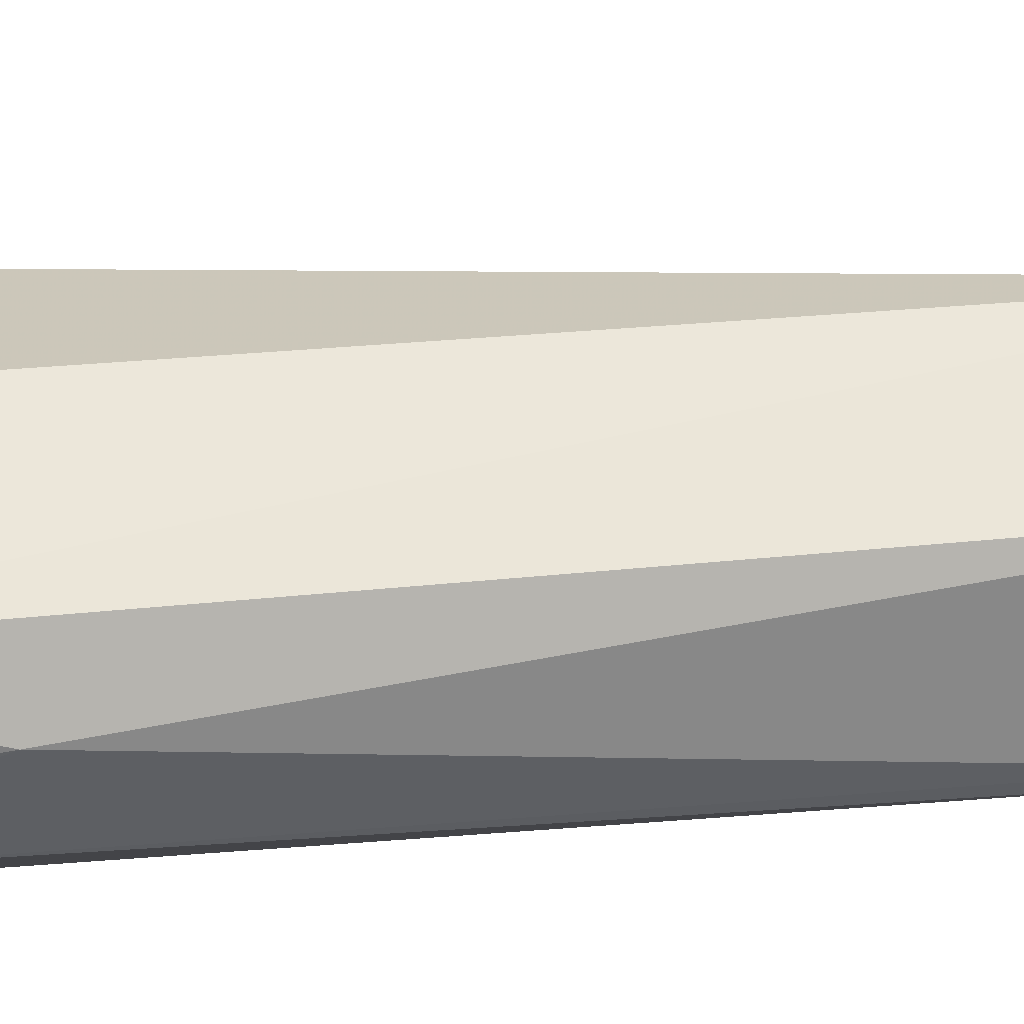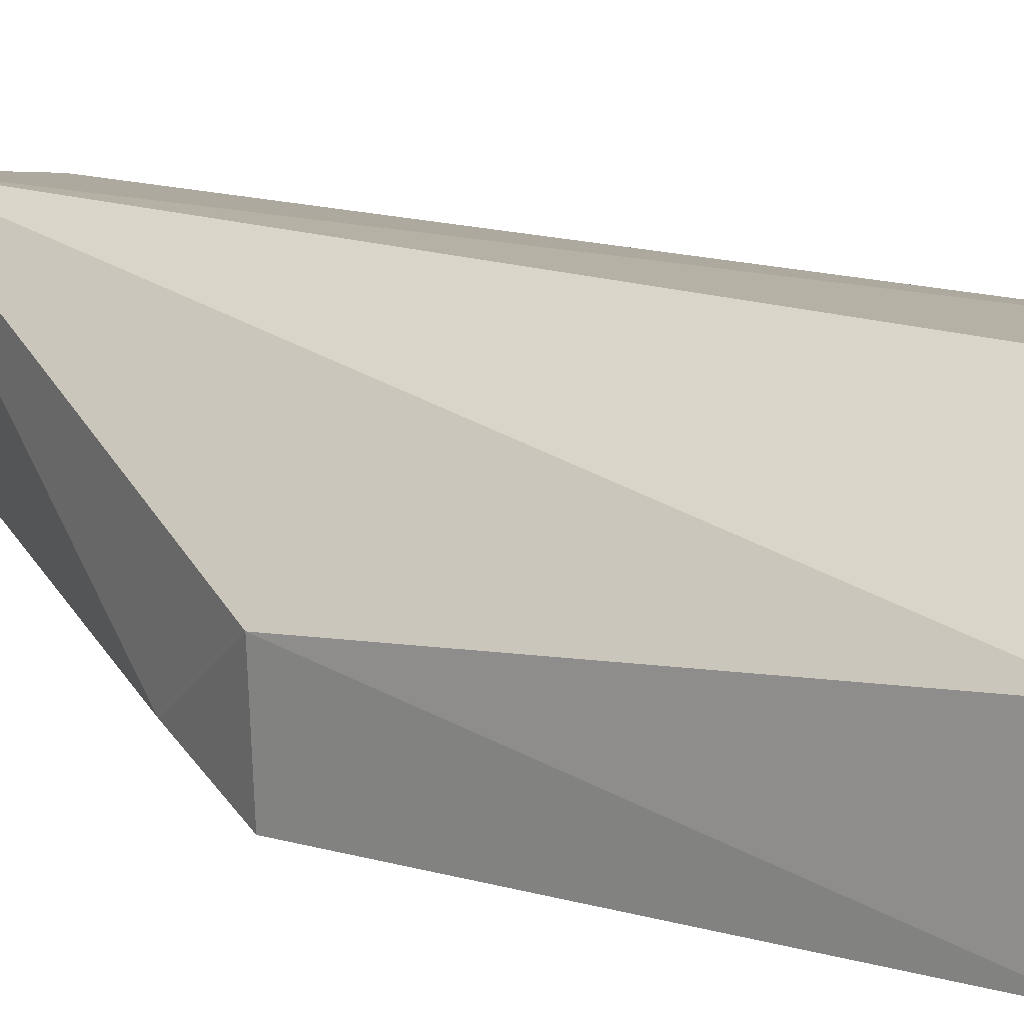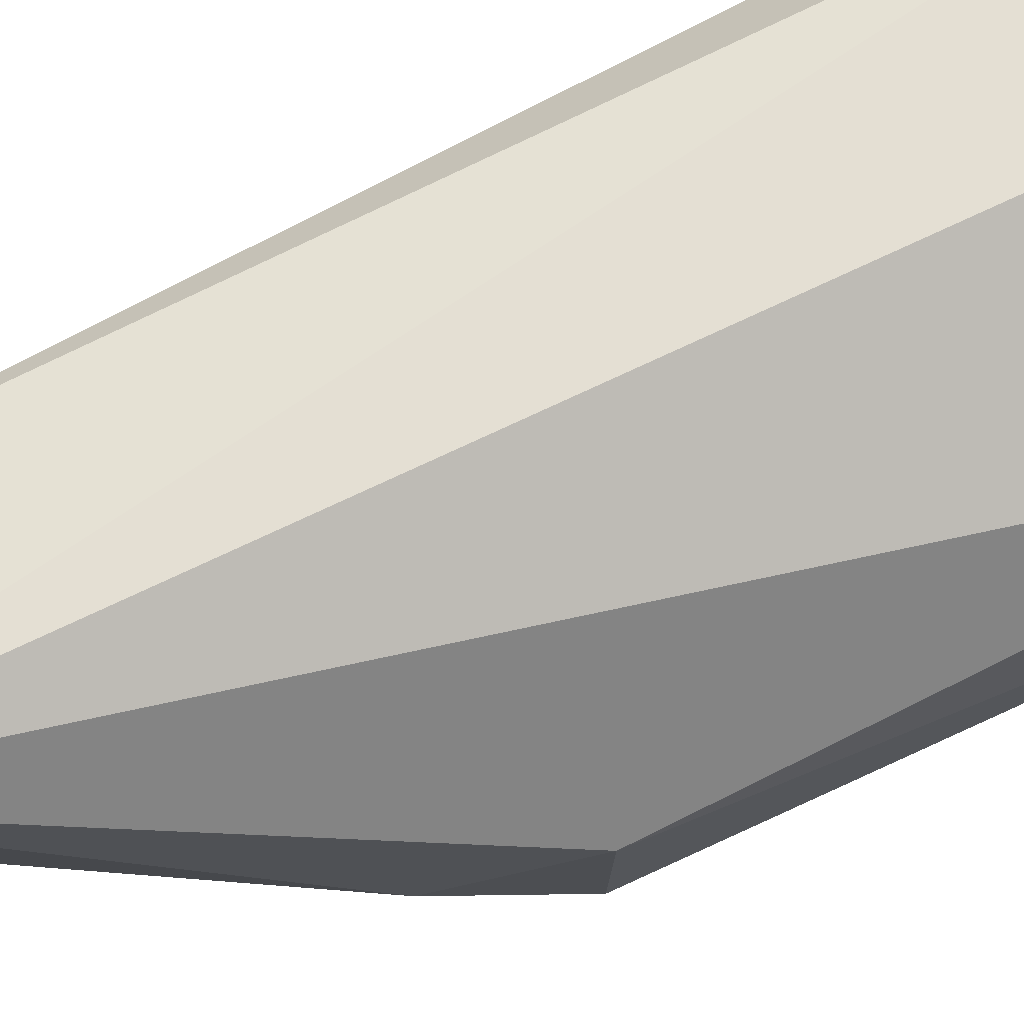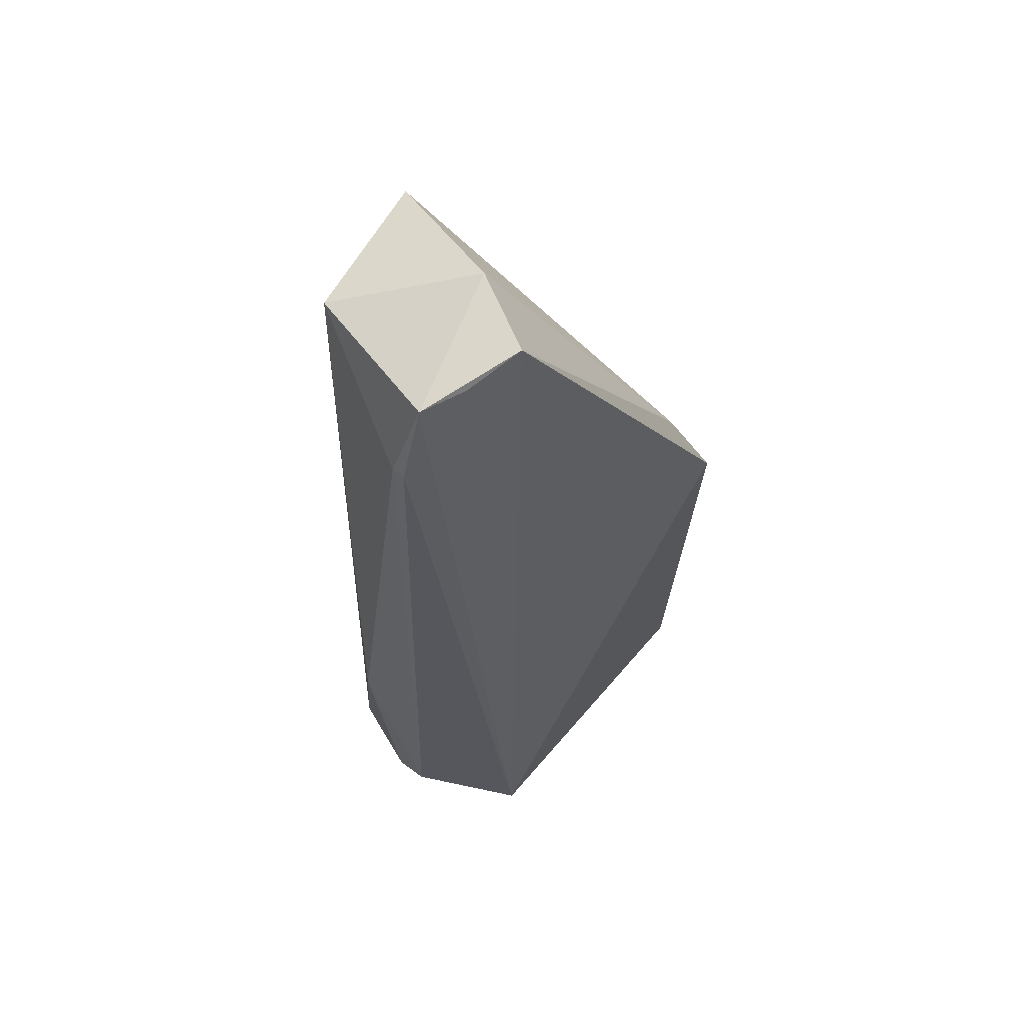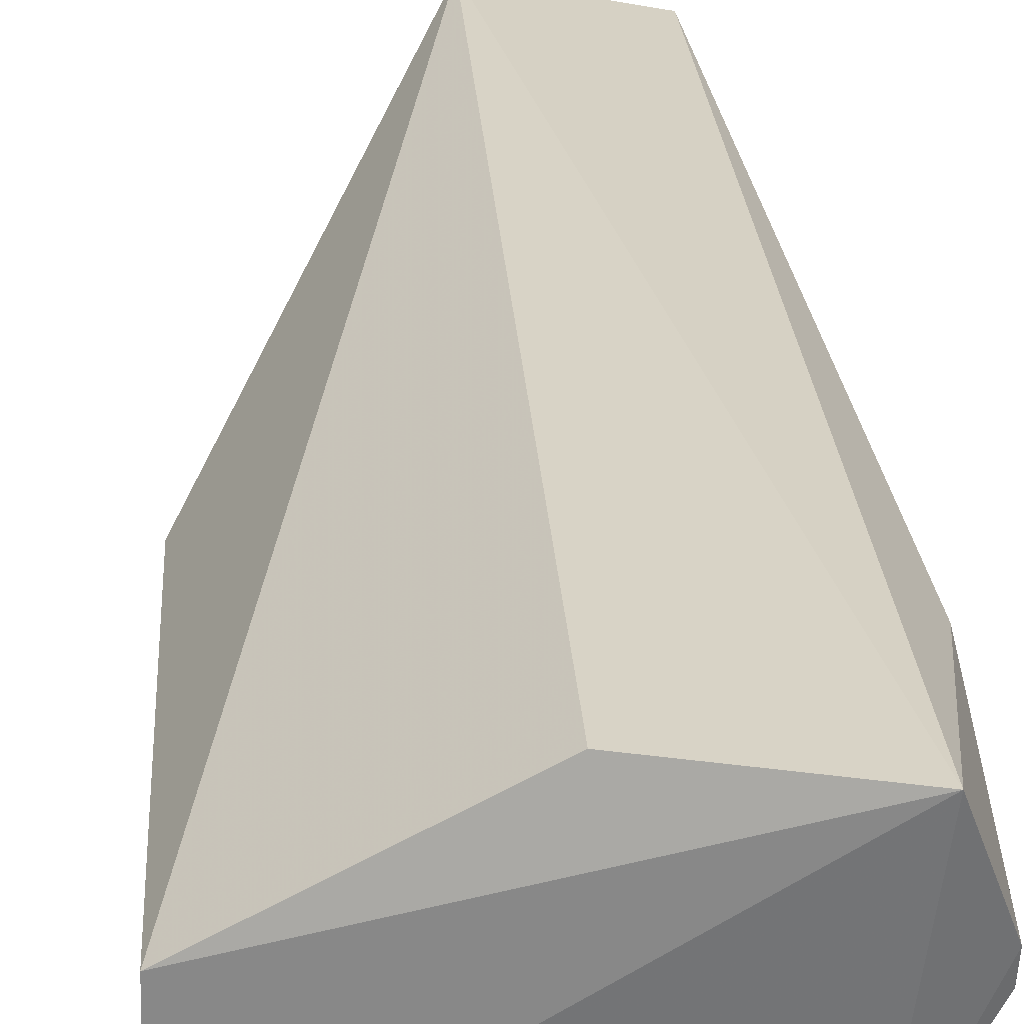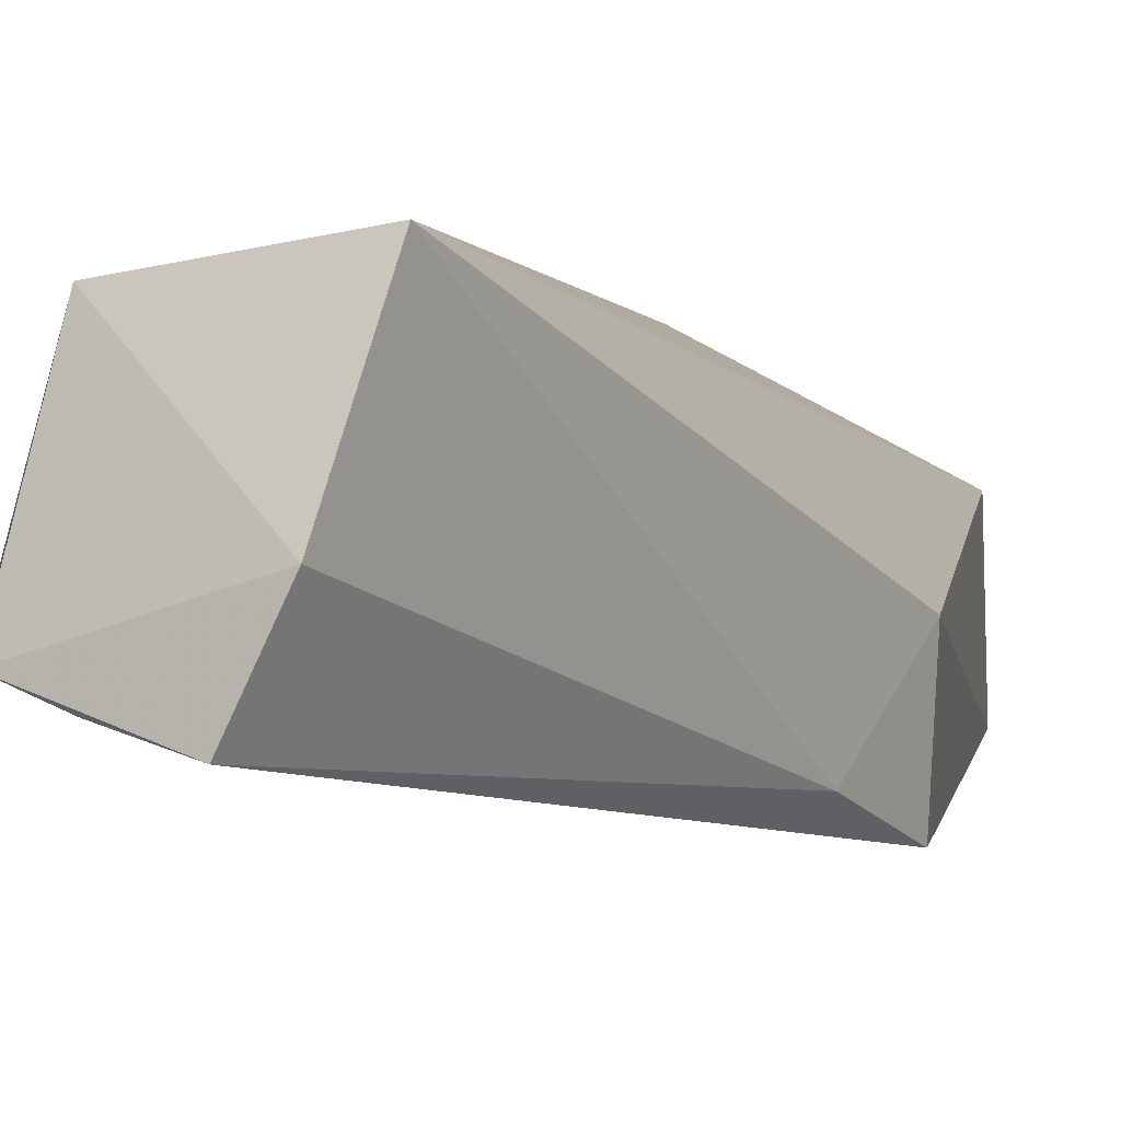
<metadata>
{"format":"obj","ext":"obj","renderer":"f3d","projection":"perspective","resolution":1024,"background":"white","views":[{"elev":49.5,"azim":-95.1,"up":"+Y"},{"elev":15.7,"azim":126.9,"up":"+Y"},{"elev":70.1,"azim":64.4,"up":"+Y"},{"elev":61.2,"azim":-49.2,"up":"+Z"},{"elev":28.0,"azim":176.1,"up":"+Y"},{"elev":0.6,"azim":7.6,"up":"+Y"}]}
</metadata>
<code>
v -0.03446 0.031 0.09888
v -0.01829 0.006145 0.05944
v -0.01747 0.022 0.01378
v -0.04886 0.02986 0.01227
v -0.05018 0.01519 0.09869
v -0.04656 0.008501 0.01451
v -0.03476 0.03113 0.01412
v -0.01774 0.01631 0.05939
v -0.04126 0.01199 0.1006
v -0.04688 0.02902 0.09749
v -0.01716 0.009102 0.01366
v -0.05242 0.01765 0.01676
v -0.02163 0.009165 0.0685
v -0.0463 0.01352 0.09903
v -0.03787 0.01898 0.1013
v -0.05203 0.01577 0.09007
v -0.0519 0.02155 0.01382
v -0.0521 0.01698 0.09001
v -0.05181 0.01932 0.01415
v -0.05216 0.02507 0.03326
f 7 1 3
f 7 3 4
f 7 4 1
f 8 3 1
f 9 6 2
f 10 1 4
f 11 2 6
f 11 8 2
f 11 3 8
f 11 6 4
f 11 4 3
f 13 8 1
f 13 2 8
f 13 9 2
f 14 9 5
f 14 5 6
f 14 6 9
f 15 1 10
f 15 13 1
f 15 9 13
f 15 10 5
f 15 5 9
f 16 12 6
f 16 6 5
f 17 4 6
f 18 16 5
f 18 5 10
f 18 12 16
f 19 17 6
f 19 6 12
f 19 12 17
f 20 18 10
f 20 10 4
f 20 4 17
f 20 17 12
f 20 12 18

</code>
